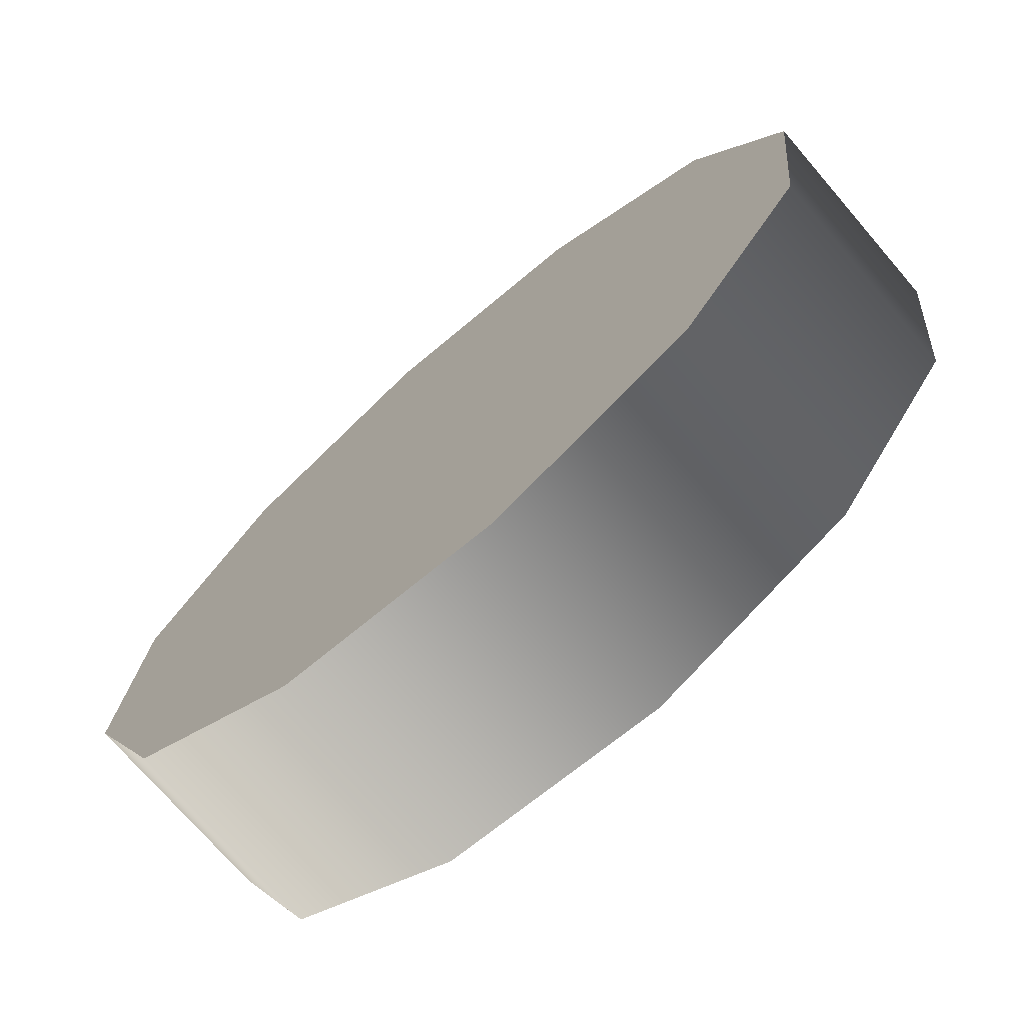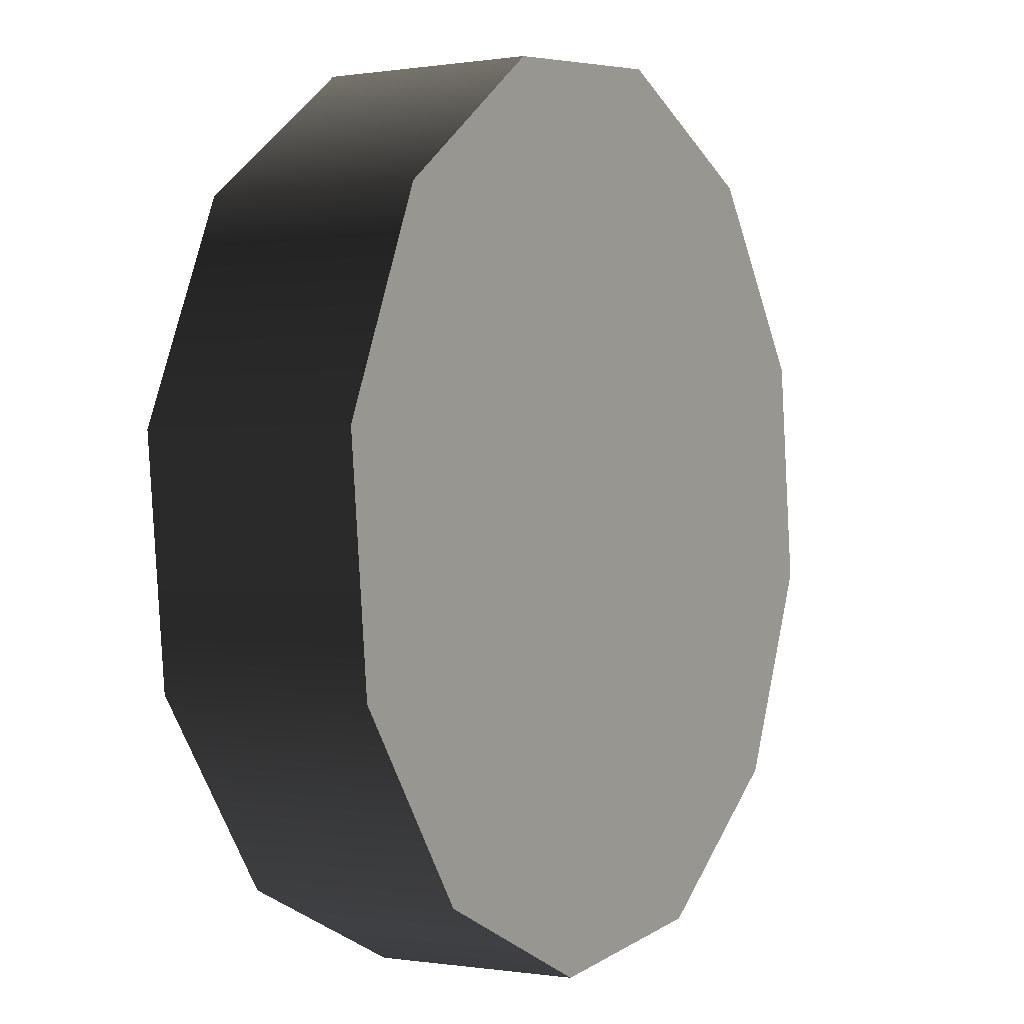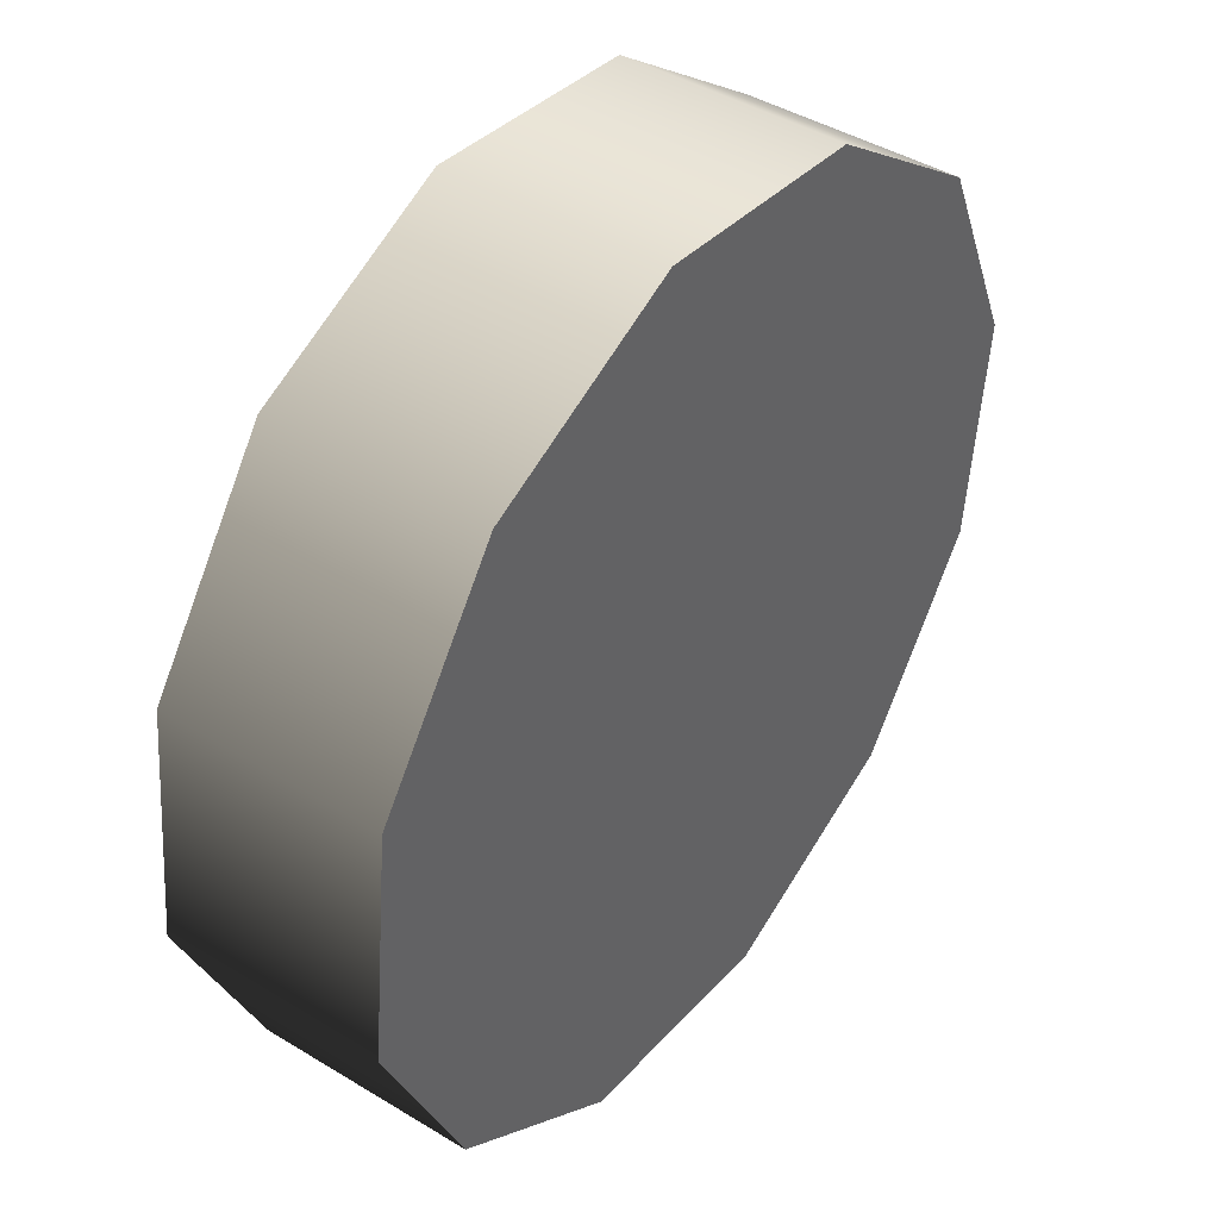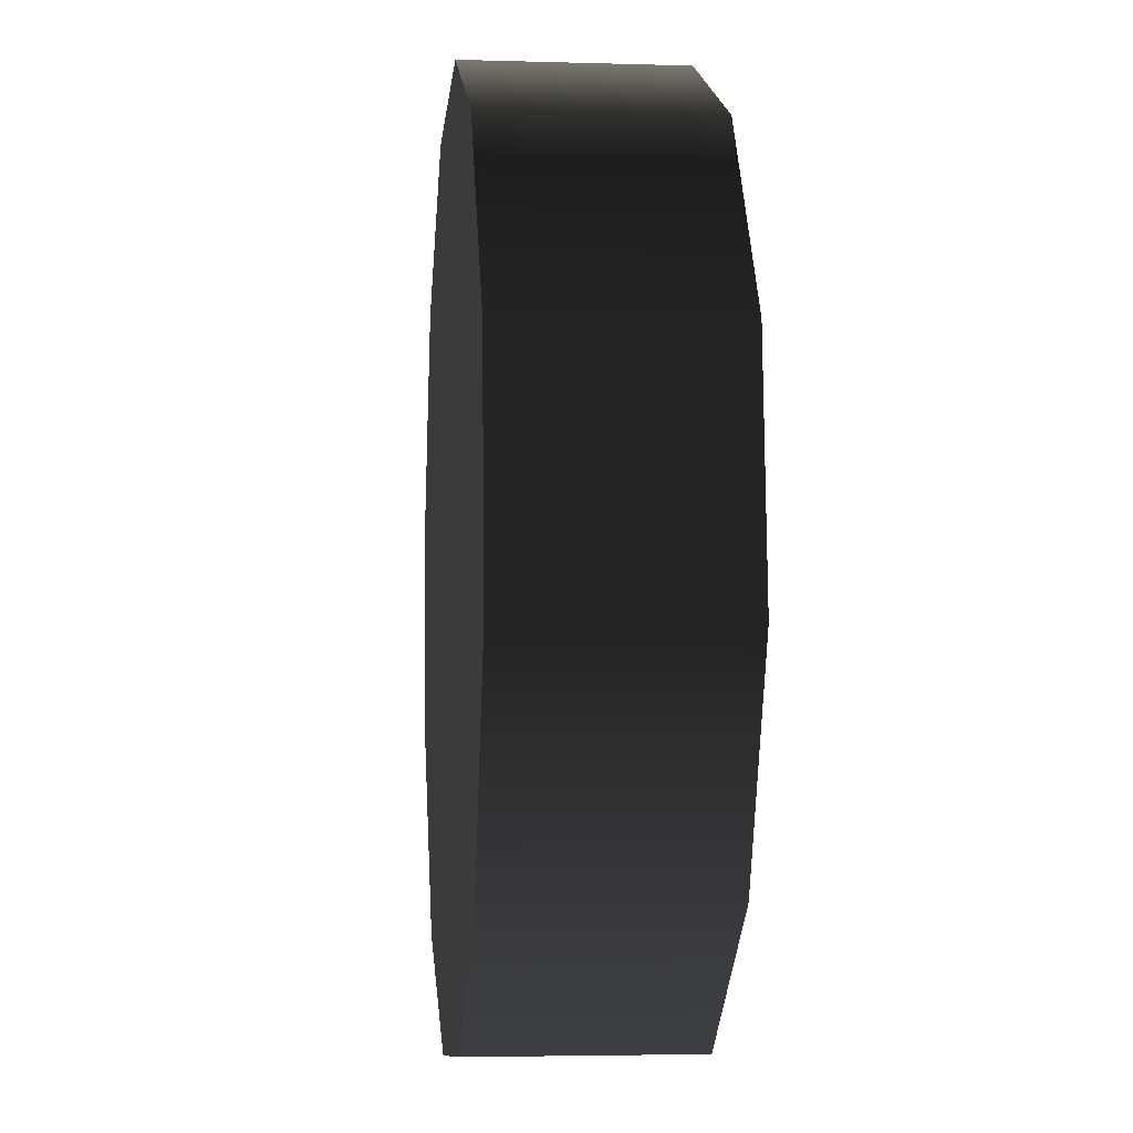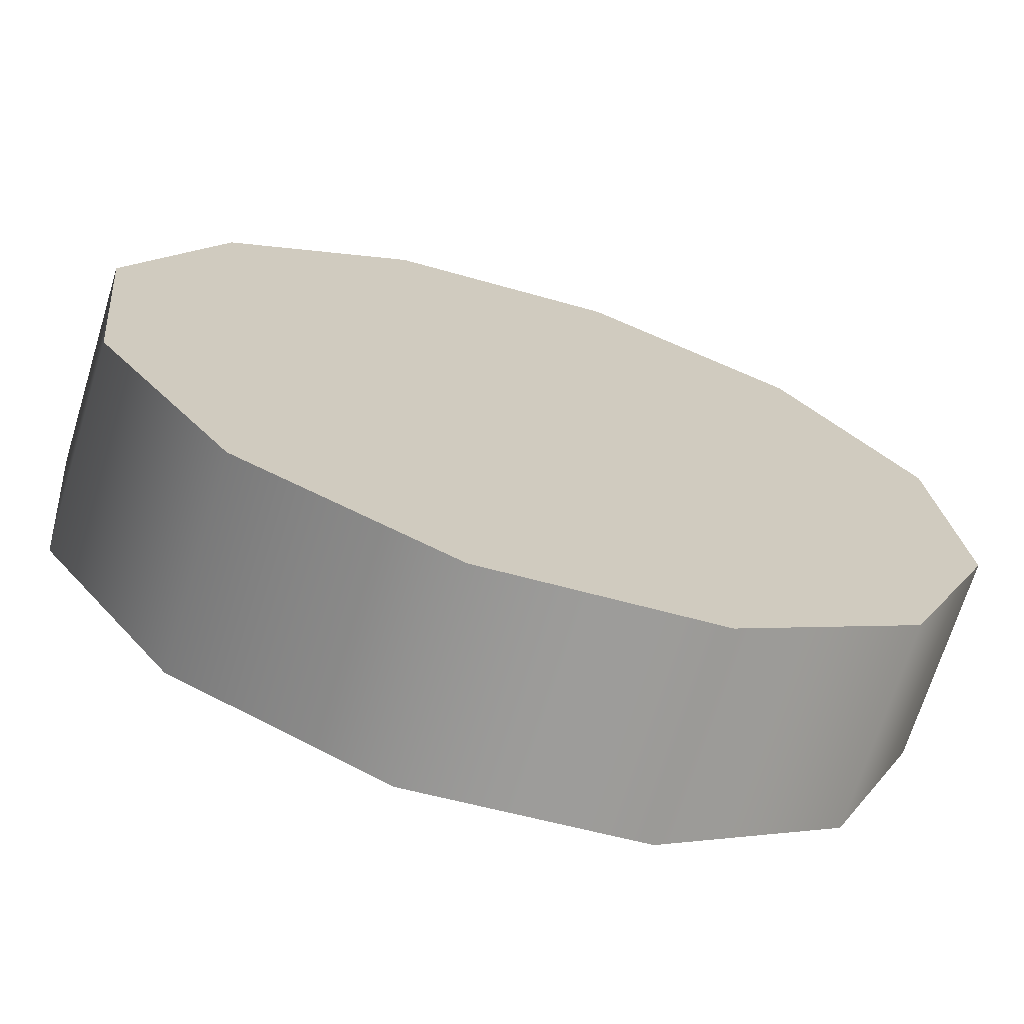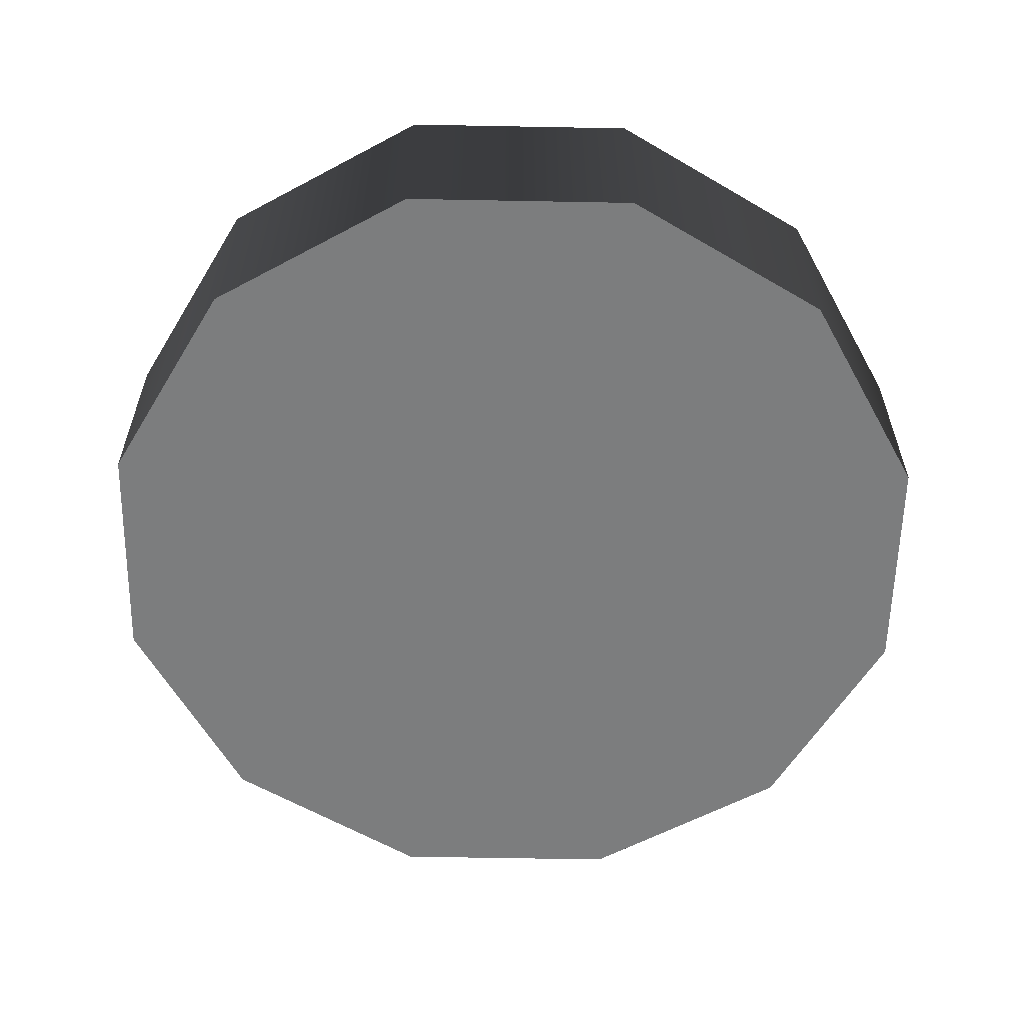
<metadata>
{"format":"obj","ext":"obj","renderer":"f3d","projection":"perspective","resolution":1024,"background":"white","views":[{"elev":-73.0,"azim":40.7,"up":"+Z"},{"elev":-0.1,"azim":120.3,"up":"+Z"},{"elev":43.1,"azim":-54.2,"up":"+Z"},{"elev":-3.9,"azim":-95.8,"up":"+Z"},{"elev":-69.4,"azim":162.9,"up":"+Z"},{"elev":-59.0,"azim":-85.2,"up":"+Y"}]}
</metadata>
<code>
g pCylinder19 2
v 0.005429 -0.002032 -0.006684
v 0.008043 -0.002032 -0.003074
v 0.008043 0.002032 -0.003074
v 0.005429 0.002032 -0.006684
v 0.008503 0.002032 0.00136
v 0.008503 -0.002032 0.00136
v 0.006684 0.002032 0.005429
v 0.006684 -0.002032 0.005429
v 0.003074 0.002032 0.008044
v 0.003074 -0.002032 0.008044
v -0.00136 0.002032 0.008503
v -0.00136 -0.002032 0.008503
v -0.005429 0.002032 0.006684
v -0.005429 -0.002032 0.006684
v -0.008043 0.002032 0.003074
v -0.008043 -0.002032 0.003074
v -0.008503 0.002032 -0.00136
v -0.008503 -0.002032 -0.00136
v -0.006684 0.002032 -0.005429
v -0.006684 -0.002032 -0.005429
v -0.003074 0.002032 -0.008043
v -0.003074 -0.002032 -0.008043
v 0.00136 0.002032 -0.008503
v 0.00136 -0.002032 -0.008503
v 0.005429 0.002032 -0.006684
v 0.005429 -0.002032 -0.006684
v 0.008043 -0.002032 -0.003074
v 0.005429 -0.002032 -0.006684
v -9.671e-08 -0.002032 2.789e-09
v 0.008503 -0.002032 0.00136
v 0.006684 -0.002032 0.005429
v 0.003074 -0.002032 0.008044
v -0.00136 -0.002032 0.008503
v -0.005429 -0.002032 0.006684
v -0.008043 -0.002032 0.003074
v -0.008503 -0.002032 -0.00136
v -0.006684 -0.002032 -0.005429
v -0.003074 -0.002032 -0.008043
v 0.00136 -0.002032 -0.008503
v 0.005429 0.002032 -0.006684
v 0.008043 0.002032 -0.003074
v -9.671e-08 0.002032 2.789e-09
v 0.008503 0.002032 0.00136
v 0.006684 0.002032 0.005429
v 0.003074 0.002032 0.008044
v -0.00136 0.002032 0.008503
v -0.005429 0.002032 0.006684
v -0.008043 0.002032 0.003074
v -0.008503 0.002032 -0.00136
v -0.006684 0.002032 -0.005429
v -0.003074 0.002032 -0.008043
v 0.00136 0.002032 -0.008503
f 1 2 3
f 1 3 4
f 2 5 3
f 2 6 5
f 6 7 5
f 6 8 7
f 8 9 7
f 8 10 9
f 10 11 9
f 10 12 11
f 12 13 11
f 12 14 13
f 14 15 13
f 14 16 15
f 16 17 15
f 16 18 17
f 18 19 17
f 18 20 19
f 20 21 19
f 20 22 21
f 22 23 21
f 22 24 23
f 24 25 23
f 24 26 25
f 27 28 29
f 30 27 29
f 31 30 29
f 32 31 29
f 33 32 29
f 34 33 29
f 35 34 29
f 36 35 29
f 37 36 29
f 38 37 29
f 39 38 29
f 28 39 29
f 40 41 42
f 41 43 42
f 43 44 42
f 44 45 42
f 45 46 42
f 46 47 42
f 47 48 42
f 48 49 42
f 49 50 42
f 50 51 42
f 51 52 42
f 52 40 42

</code>
